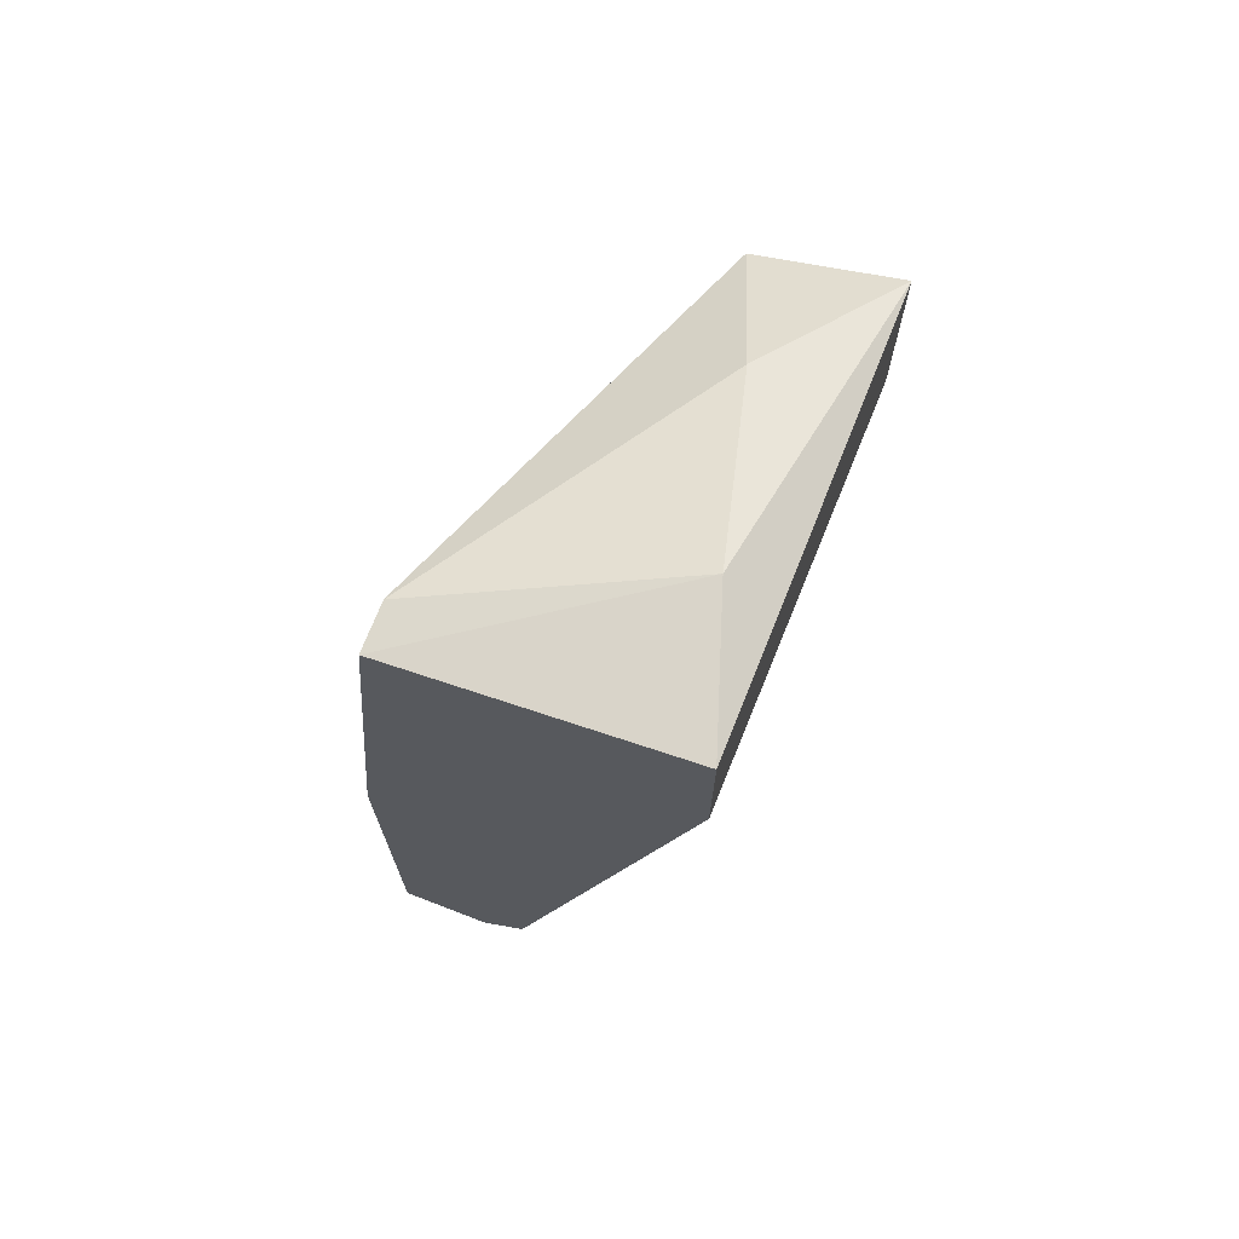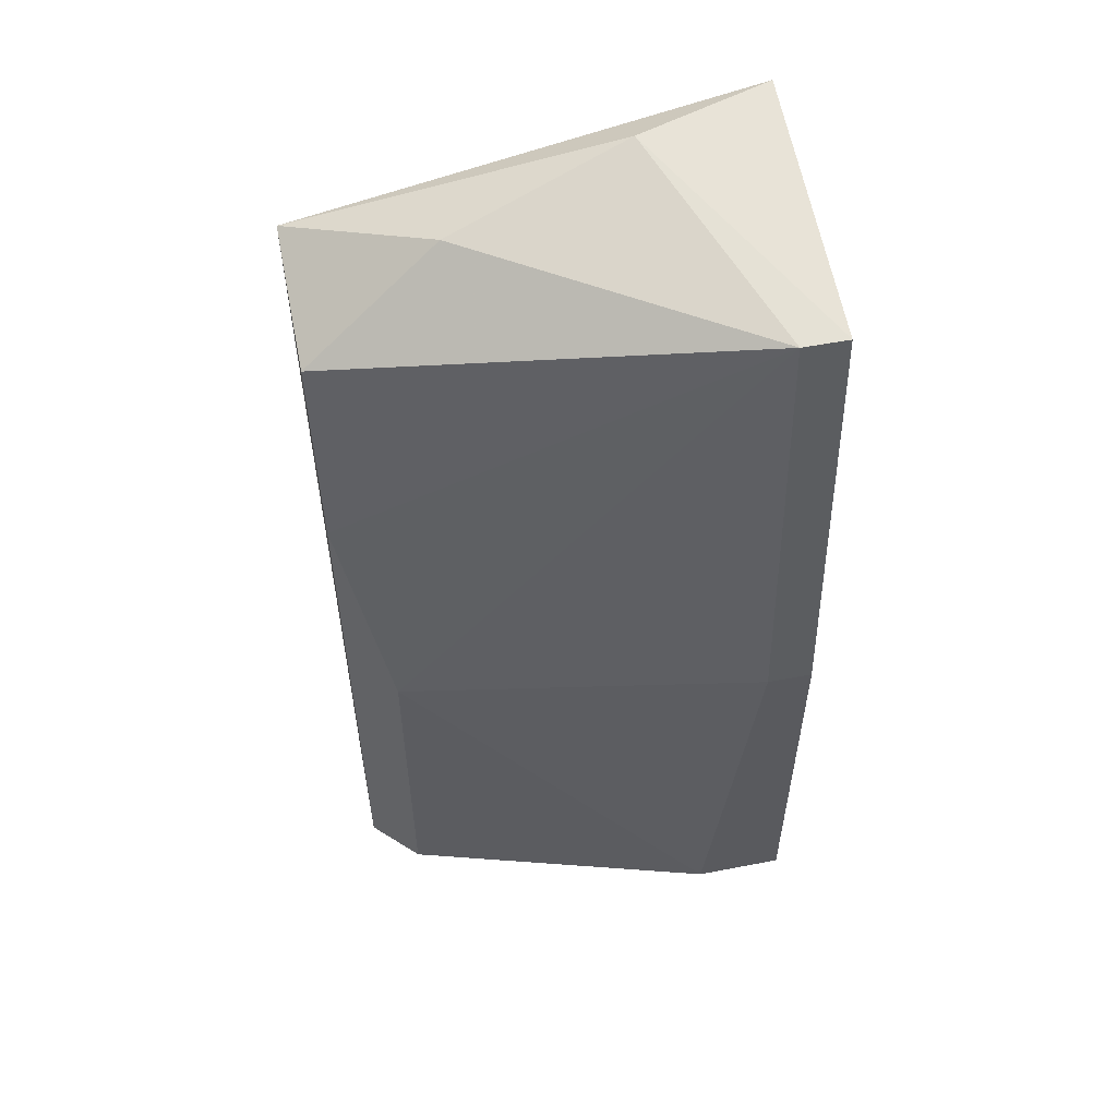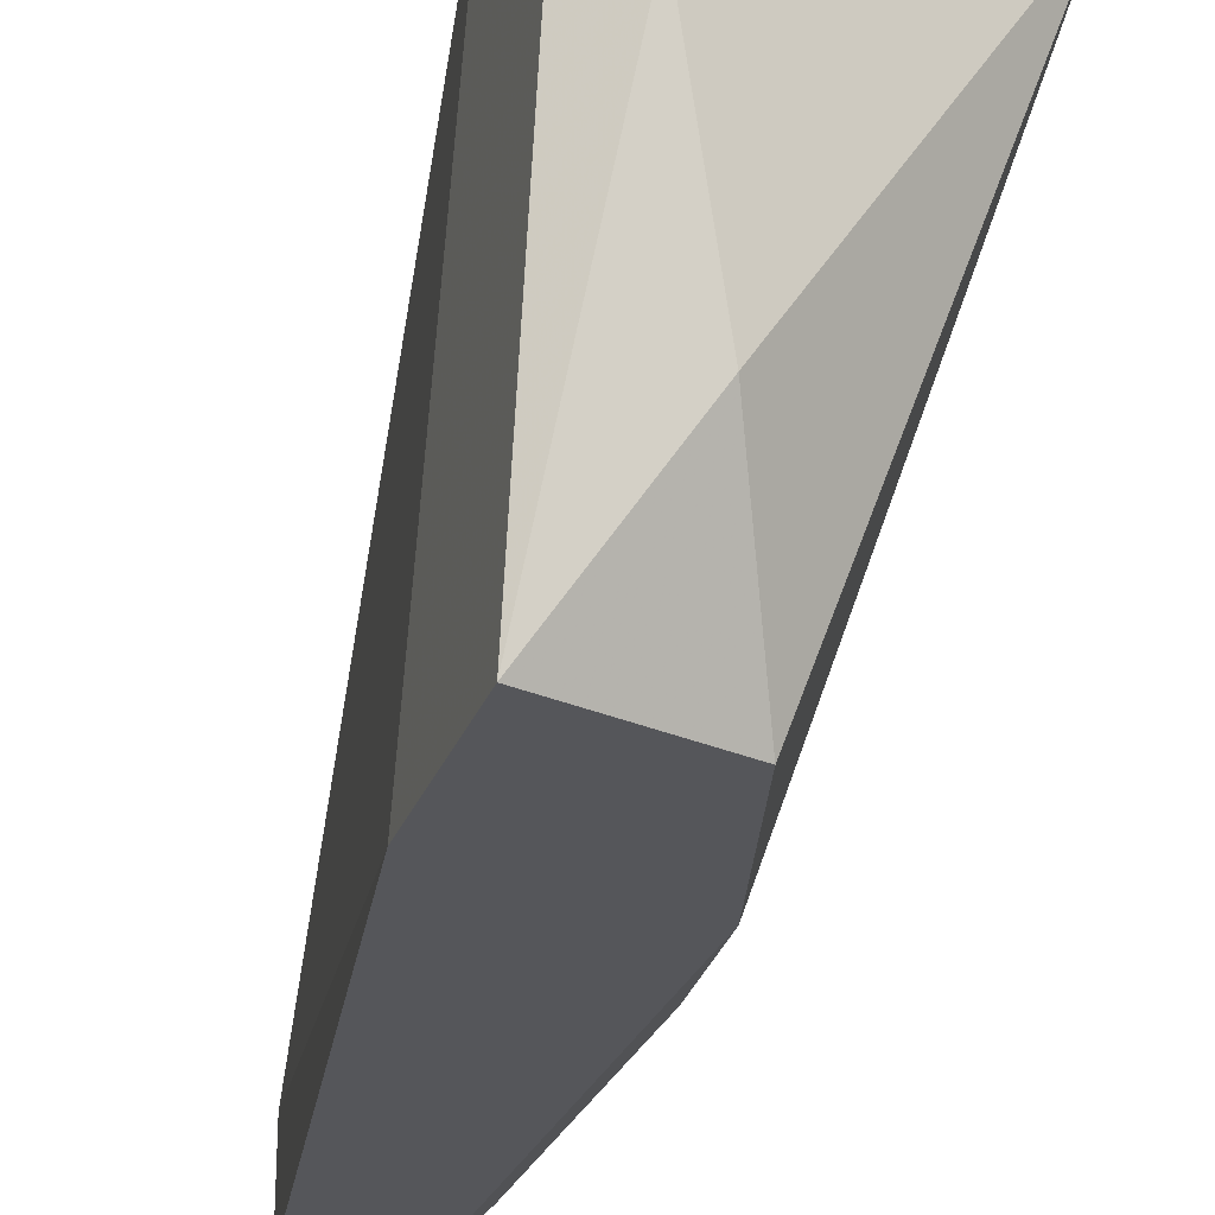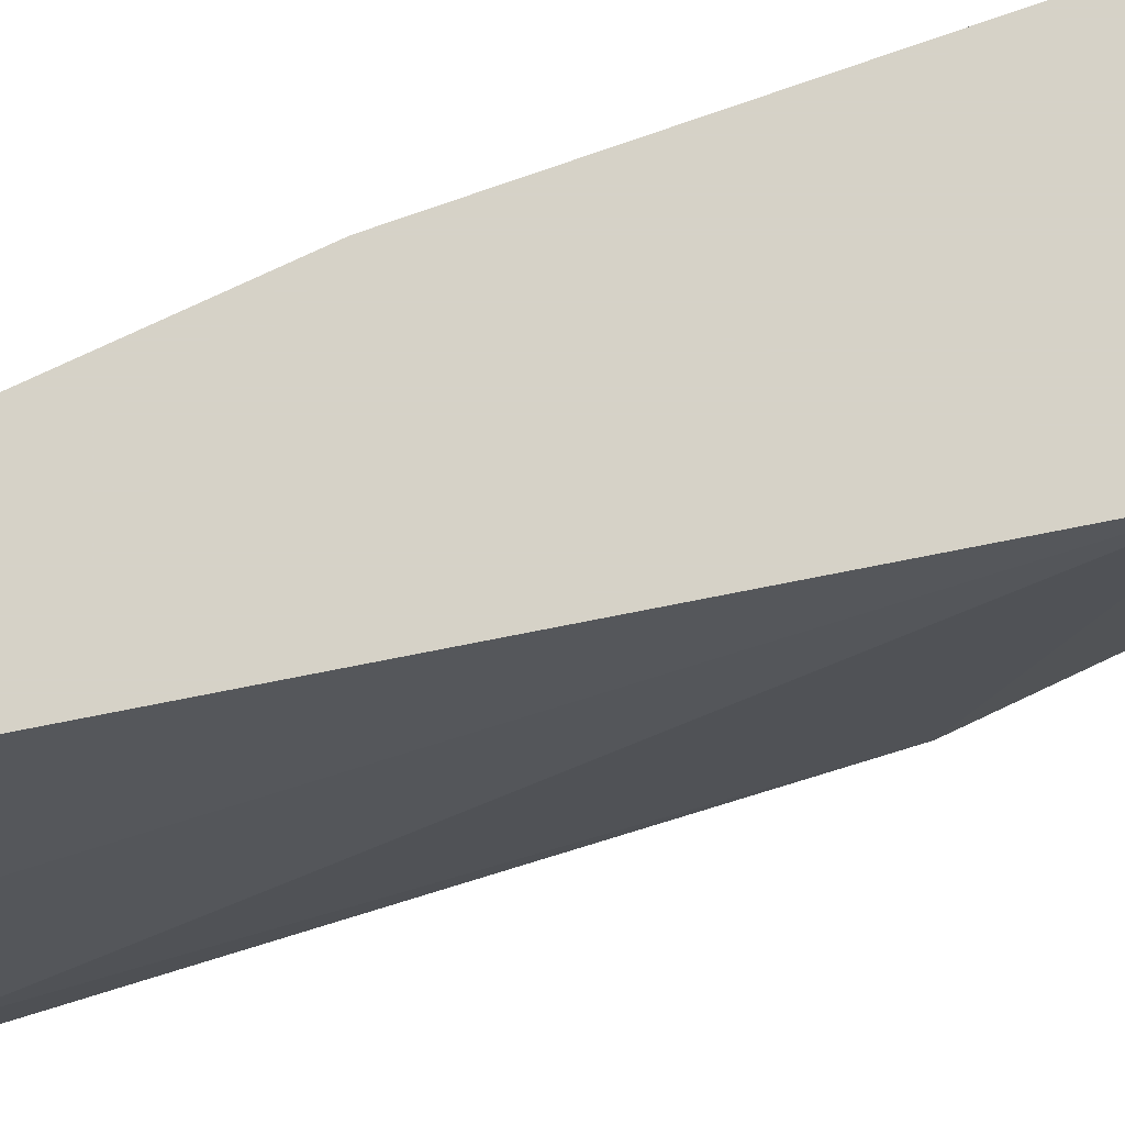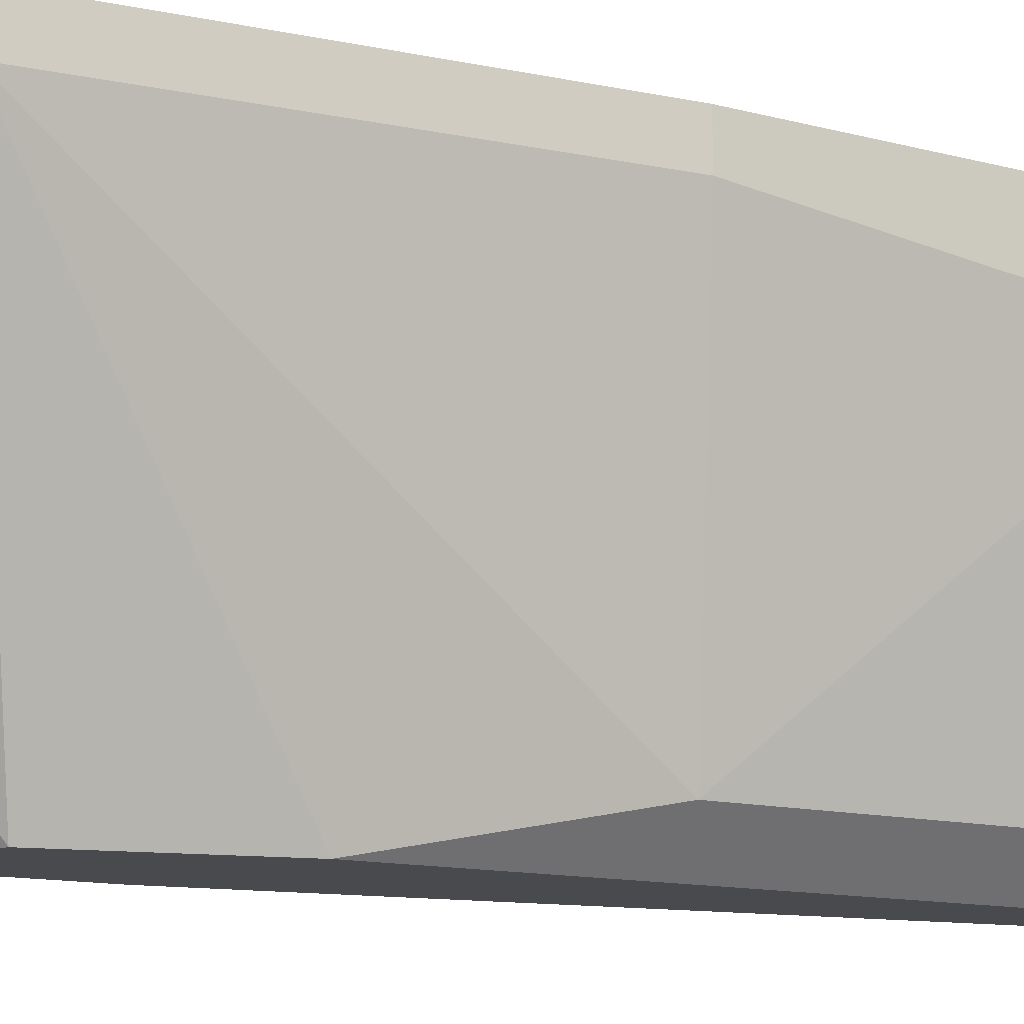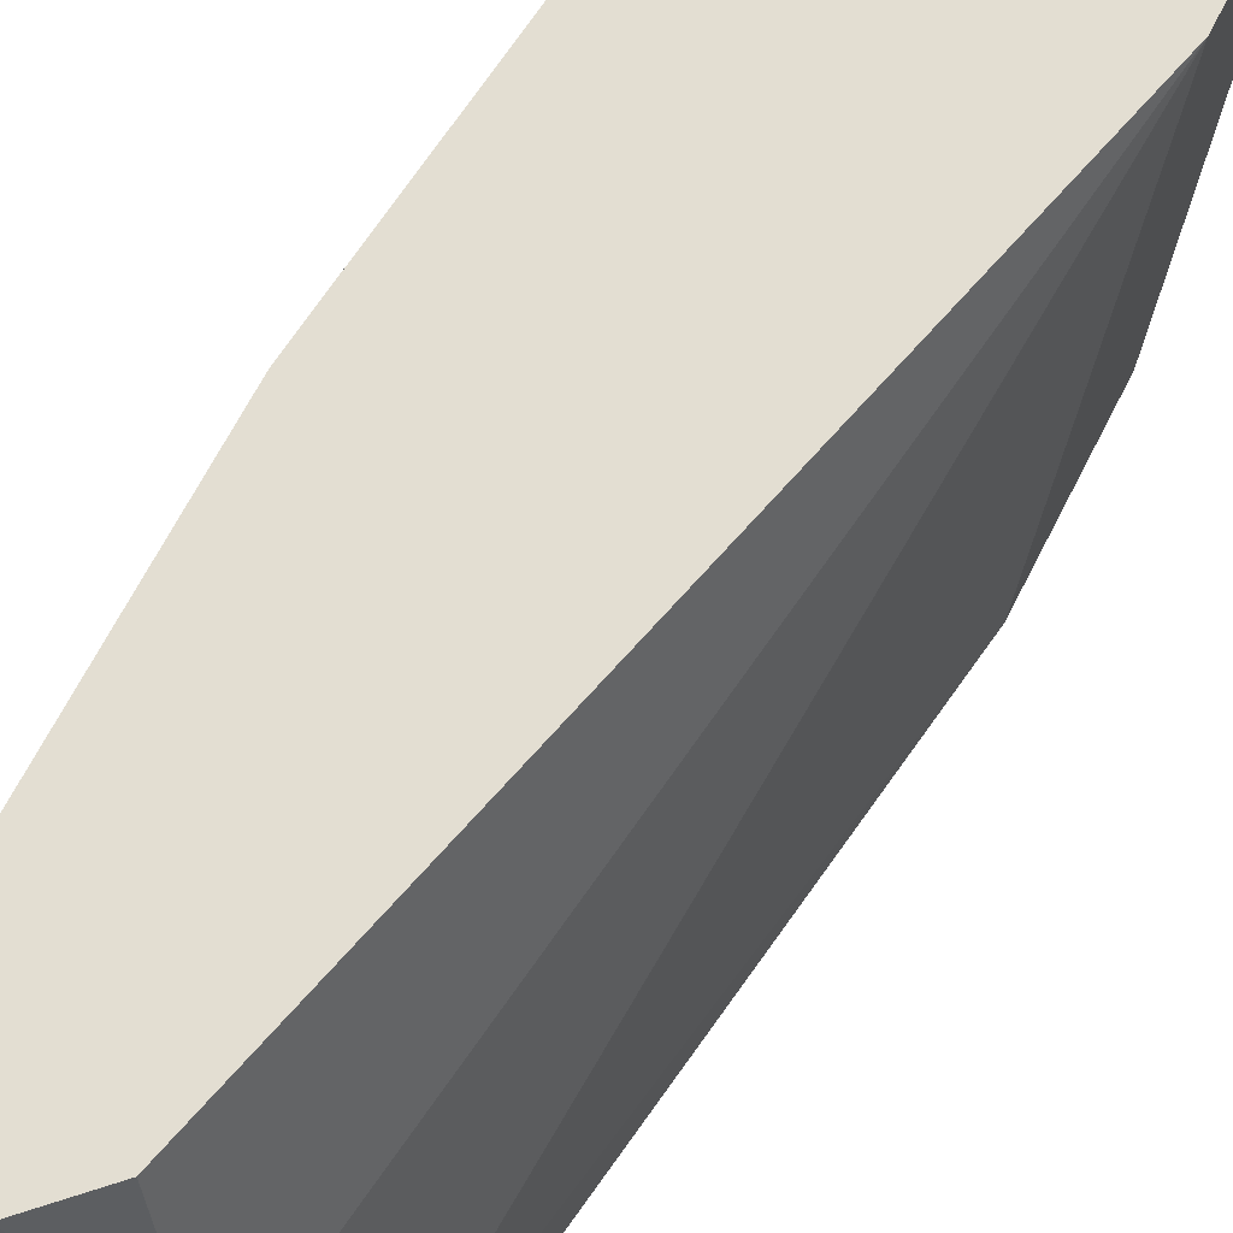
<metadata>
{"format":"obj","ext":"obj","renderer":"f3d","projection":"perspective","resolution":1024,"background":"white","views":[{"elev":70.6,"azim":-158.9,"up":"+Z"},{"elev":54.7,"azim":78.5,"up":"+Z"},{"elev":-26.1,"azim":-17.1,"up":"+Y"},{"elev":78.5,"azim":-115.1,"up":"+Y"},{"elev":-12.9,"azim":58.9,"up":"+Y"},{"elev":67.7,"azim":-152.9,"up":"+Y"}]}
</metadata>
<code>
v 0.02985 -0.0154 -0.004265
v 0.02985 -0.02175 0.01372
v 0.03302 -0.01223 0.01583
v 0.03302 -0.01117 0.01583
v 0.02667 -0.02175 0.01055
v 0.02667 -0.02175 0.01478
v 0.02667 -0.01117 0.01372
v 0.02667 -0.01117 0.01689
v 0.02773 -0.01435 0.01689
v 0.0309 -0.02175 0.009487
v 0.0309 -0.02175 -0.004265
v 0.0309 -0.01117 -0.003205
v 0.02879 -0.01858 0.01583
v 0.02879 -0.01963 -0.004265
v 0.02879 -0.02175 -0.004265
v 0.03408 -0.01223 0.00526
v 0.03408 -0.01117 0.00526
v 0.03408 -0.01117 -0.004265
v 0.03408 -0.01329 -0.004265
v 0.03196 -0.02069 0.004199
v 0.03196 -0.02069 -0.004265
v 0.03196 -0.01117 -0.004265
f 20 3 10
f 11 15 22
f 15 11 2
f 15 2 6
f 11 22 19
f 22 7 17
f 22 15 1
f 6 9 8
f 7 6 8
f 17 7 8
f 15 6 5
f 6 7 5
f 9 3 4
f 3 17 4
f 8 9 4
f 17 8 4
f 7 22 12
f 22 1 12
f 1 7 12
f 1 15 14
f 7 1 14
f 15 5 14
f 5 7 14
f 11 19 21
f 20 11 21
f 19 20 21
f 3 9 13
f 2 3 13
f 6 2 13
f 9 6 13
f 3 20 16
f 20 19 16
f 19 17 16
f 17 3 16
f 19 22 18
f 17 19 18
f 22 17 18
f 2 11 10
f 3 2 10
f 11 20 10

</code>
